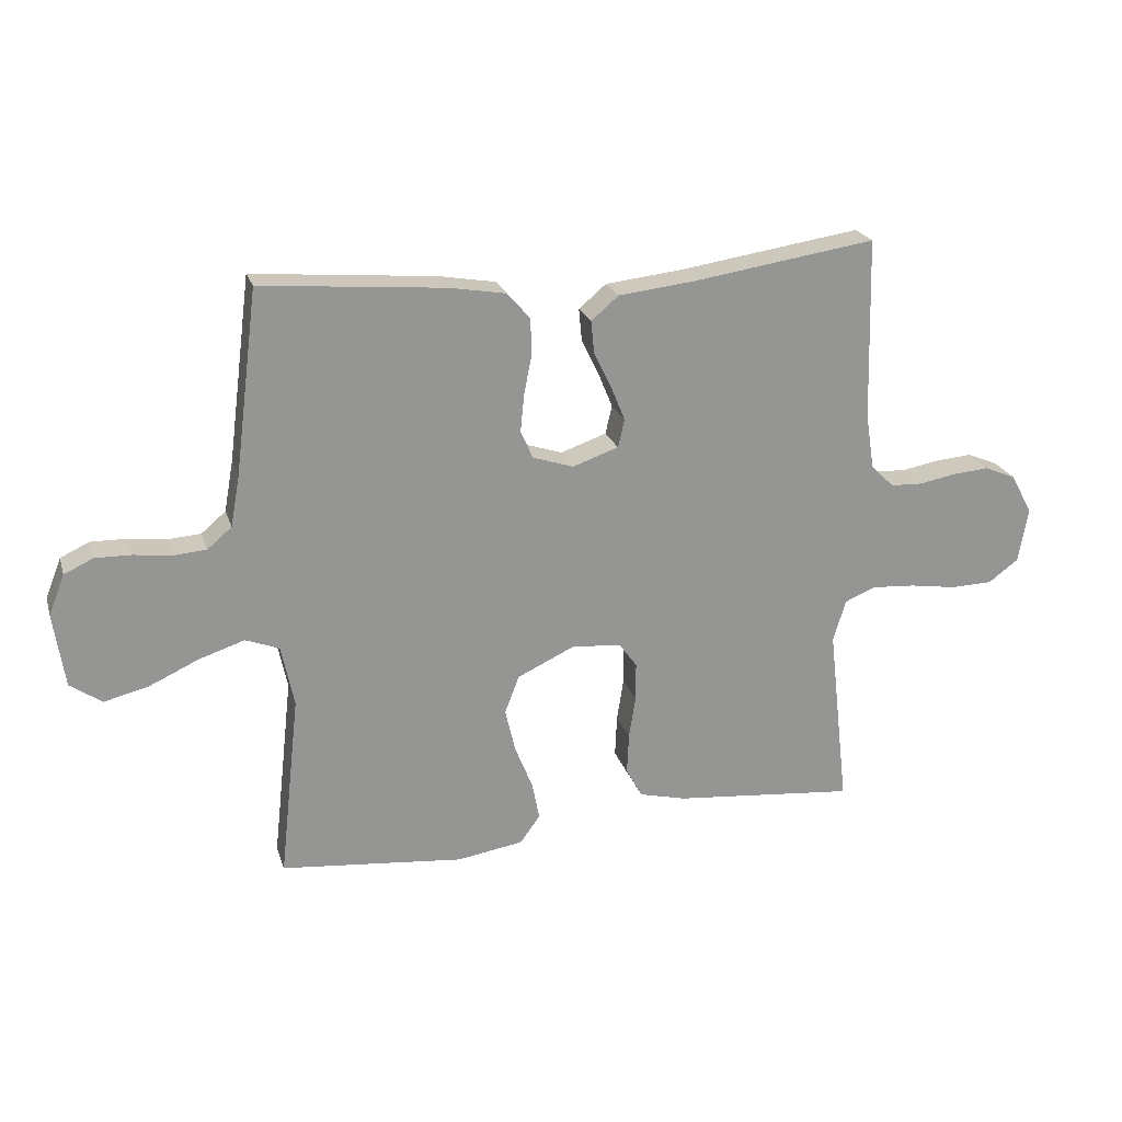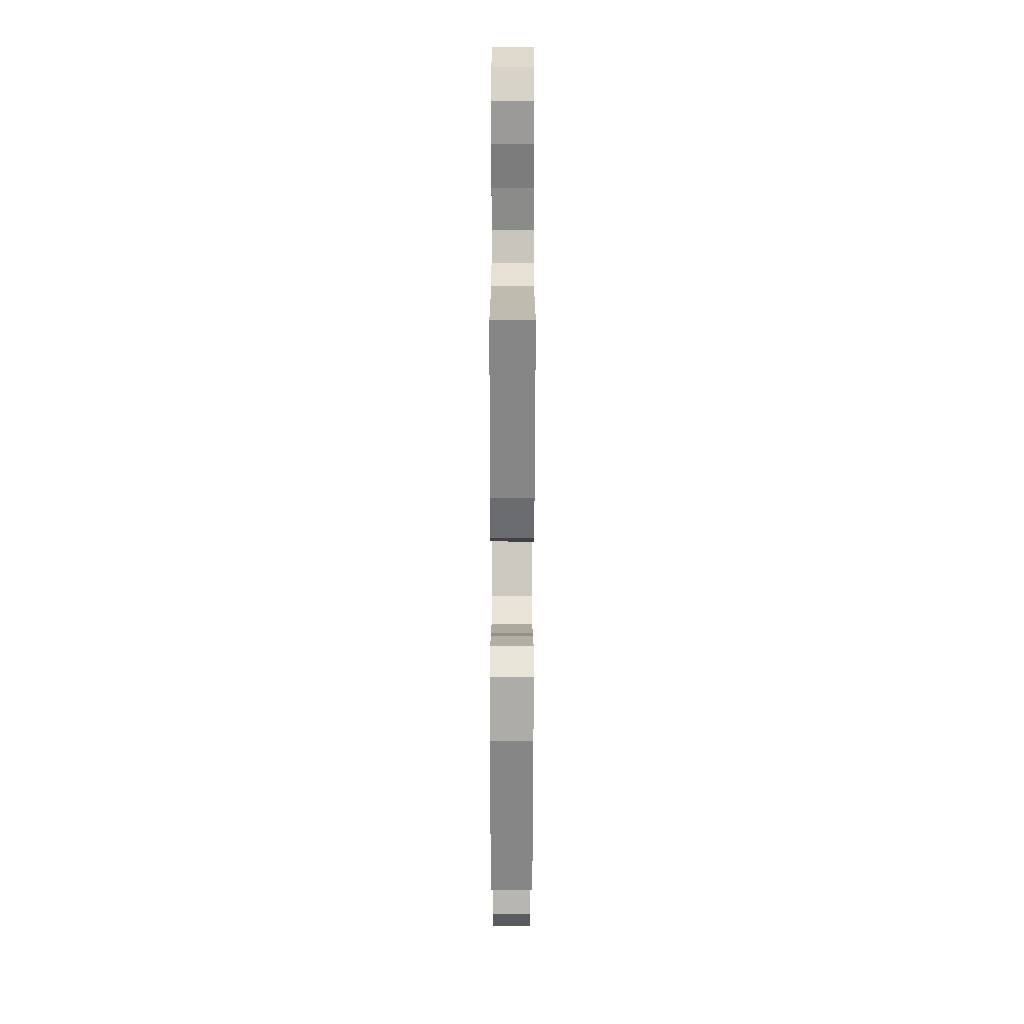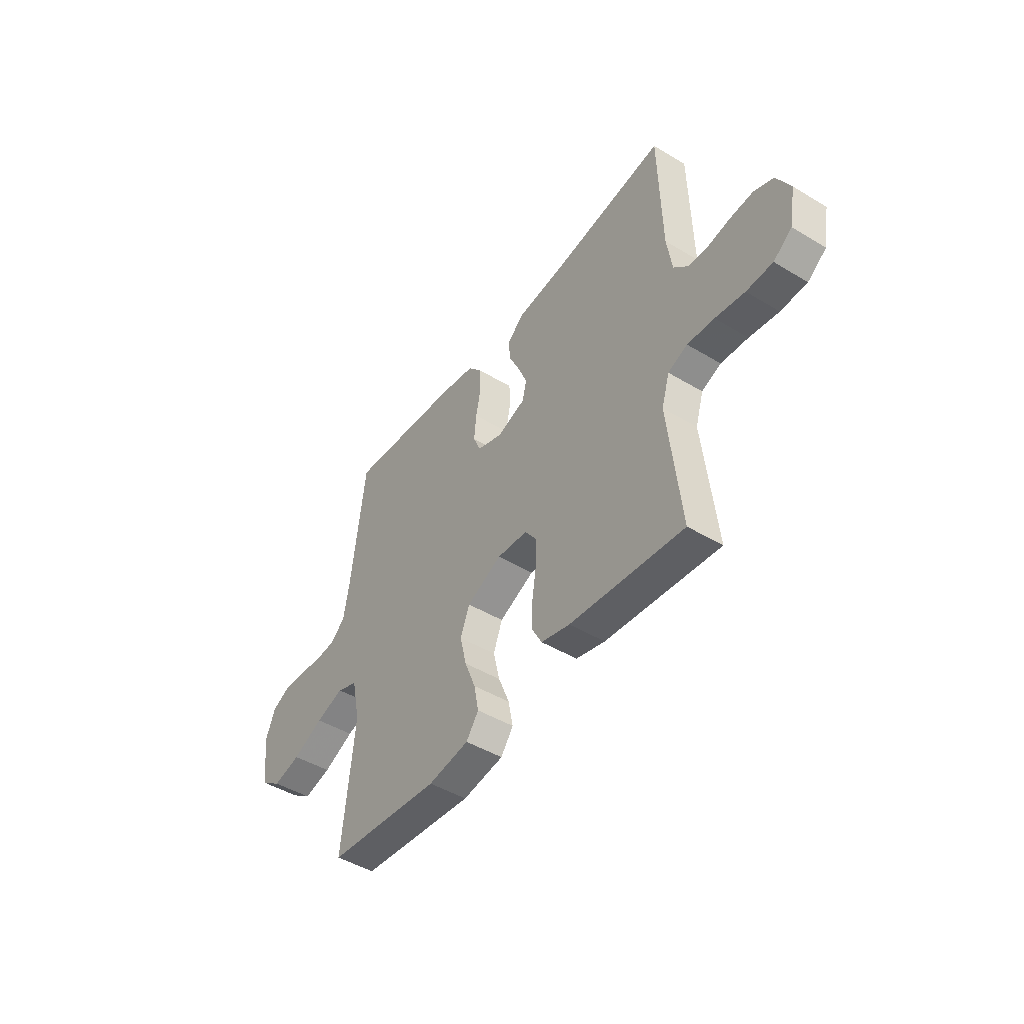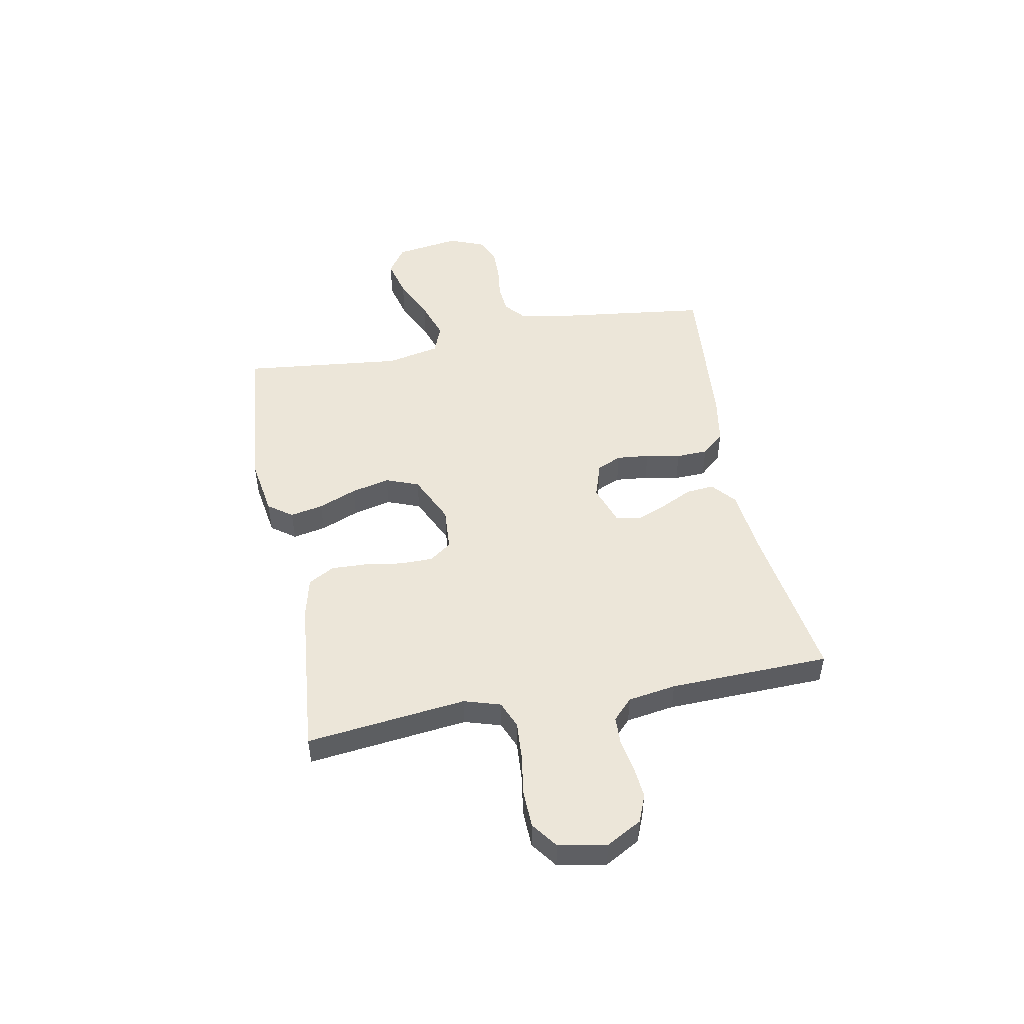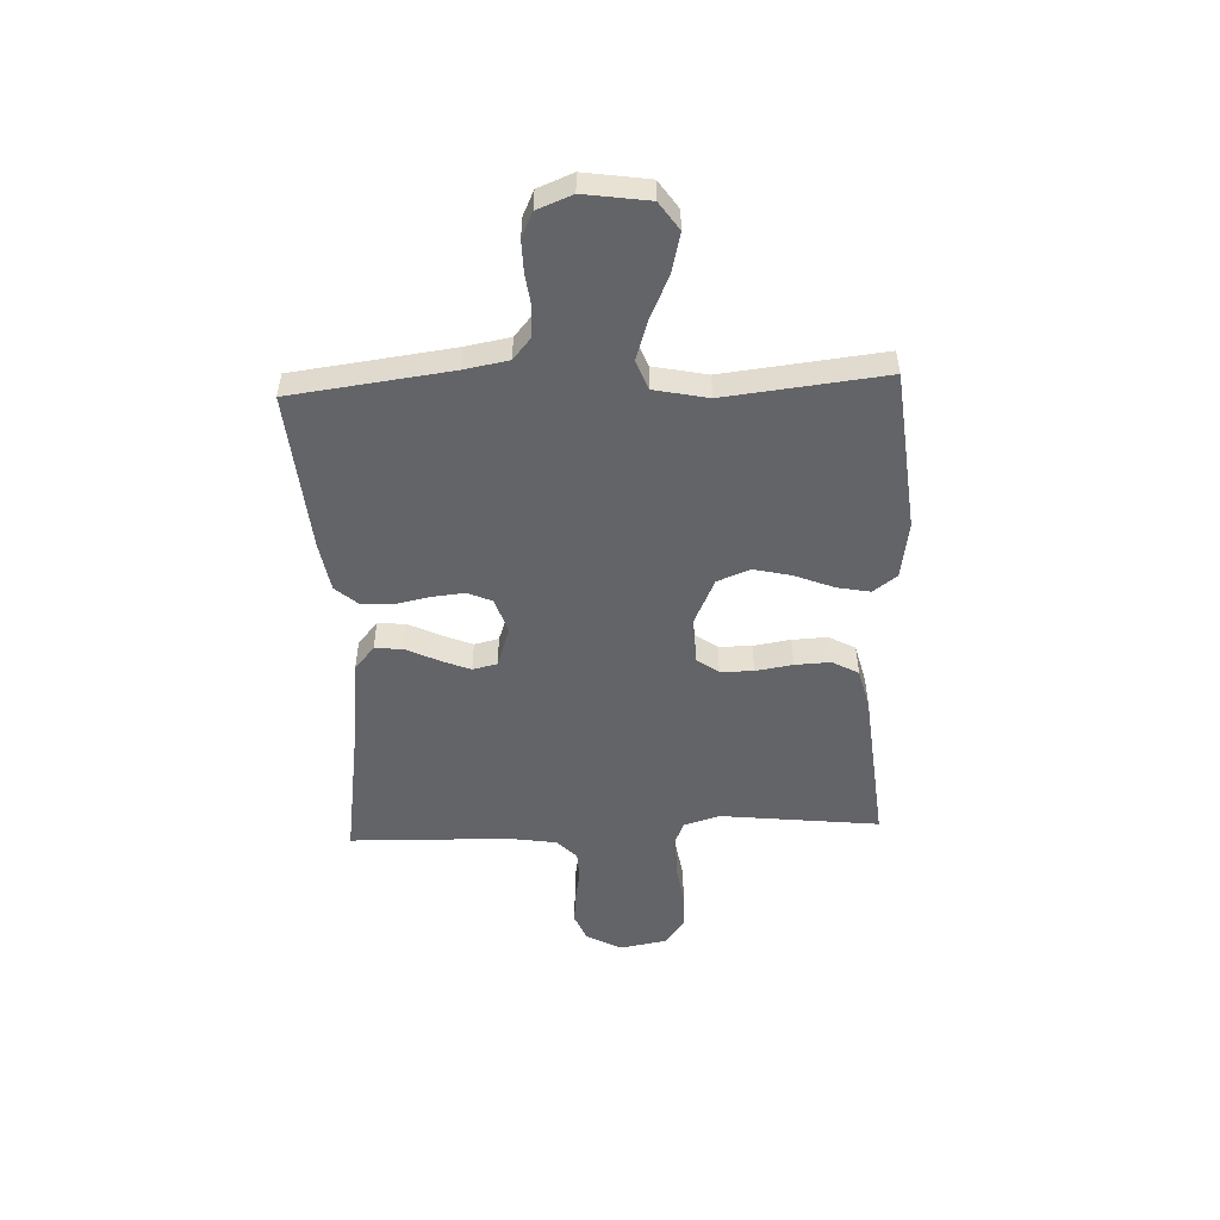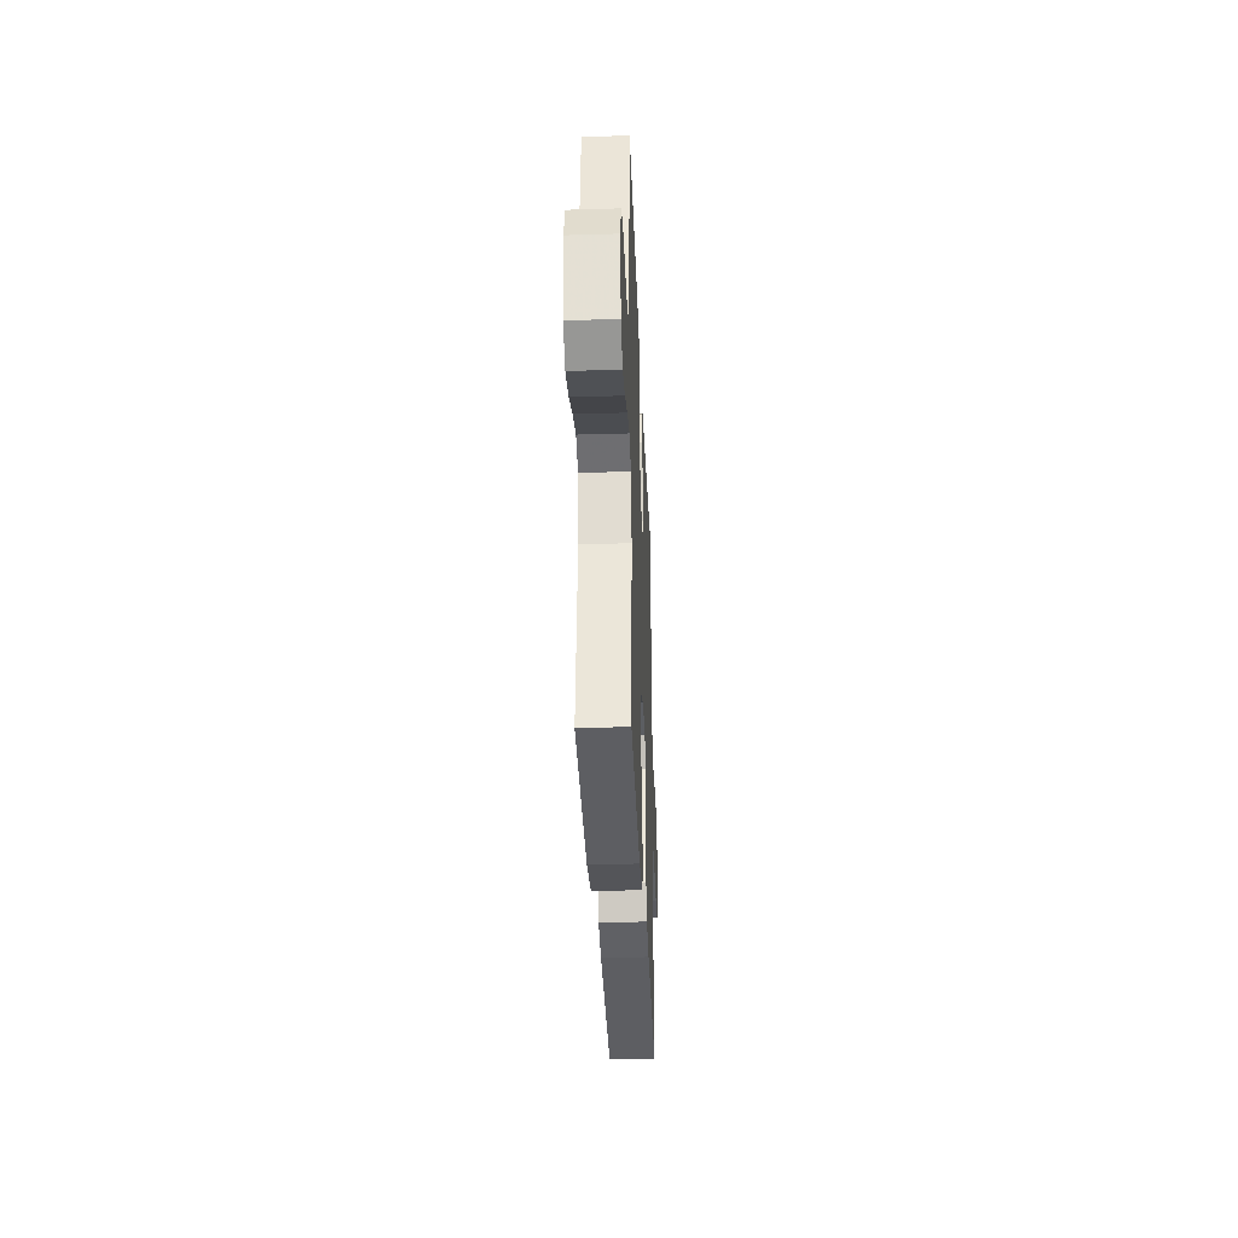
<metadata>
{"format":"obj","ext":"obj","renderer":"f3d","projection":"perspective","resolution":1024,"background":"white","views":[{"elev":22.4,"azim":164.3,"up":"+Z"},{"elev":-67.7,"azim":-90.1,"up":"+Z"},{"elev":-45.9,"azim":-124.7,"up":"+Z"},{"elev":49.3,"azim":-100.9,"up":"+Y"},{"elev":-51.3,"azim":92.5,"up":"+Y"},{"elev":-33.6,"azim":92.3,"up":"+Z"}]}
</metadata>
<code>
v -0.5 0.07 -0.5
v -0.466 0.07 -0.2
v -0.487 0.07 -0.132
v -0.538 0.07 -0.111
v -0.609 0.07 -0.116
v -0.686 0.07 -0.128
v -0.755 0.07 -0.126
v -0.804 0.07 -0.09
v -0.82 0.07 0
v -0.784 0.07 0.066
v -0.733 0.07 0.087
v -0.673 0.07 0.082
v -0.613 0.07 0.071
v -0.56 0.07 0.073
v -0.522 0.07 0.11
v -0.508 0.07 0.2
v -0.5 0.07 0.5
v -0.2 0.07 0.455
v -0.074 0.07 0.441
v -0.029 0.07 0.403
v -0.034 0.07 0.35
v -0.063 0.07 0.29
v -0.086 0.07 0.234
v -0.075 0.07 0.188
v 0 0.07 0.162
v 0.067 0.07 0.184
v 0.087 0.07 0.23
v 0.081 0.07 0.291
v 0.068 0.07 0.356
v 0.07 0.07 0.415
v 0.107 0.07 0.458
v 0.2 0.07 0.474
v 0.5 0.07 0.5
v 0.538 0.07 0.2
v 0.553 0.07 0.117
v 0.593 0.07 0.083
v 0.648 0.07 0.079
v 0.709 0.07 0.087
v 0.768 0.07 0.088
v 0.815 0.07 0.066
v 0.841 0.07 0
v 0.823 0.07 -0.121
v 0.771 0.07 -0.157
v 0.698 0.07 -0.139
v 0.617 0.07 -0.102
v 0.543 0.07 -0.078
v 0.488 0.07 -0.099
v 0.467 0.07 -0.2
v 0.5 0.07 -0.5
v 0.2 0.07 -0.53
v 0.092 0.07 -0.513
v 0.059 0.07 -0.468
v 0.071 0.07 -0.406
v 0.1 0.07 -0.334
v 0.117 0.07 -0.262
v 0.093 0.07 -0.2
v 0 0.07 -0.157
v -0.081 0.07 -0.163
v -0.111 0.07 -0.204
v -0.111 0.07 -0.266
v -0.1 0.07 -0.336
v -0.097 0.07 -0.403
v -0.124 0.07 -0.452
v -0.2 0.07 -0.471
v -0.5 0 -0.5
v -0.466 0 -0.2
v -0.487 0 -0.132
v -0.538 0 -0.111
v -0.609 0 -0.116
v -0.686 0 -0.128
v -0.755 0 -0.126
v -0.804 0 -0.09
v -0.82 0 0
v -0.784 0 0.066
v -0.733 0 0.087
v -0.673 0 0.082
v -0.613 0 0.071
v -0.56 0 0.073
v -0.522 0 0.11
v -0.508 0 0.2
v -0.5 0 0.5
v -0.2 0 0.455
v -0.074 0 0.441
v -0.029 0 0.403
v -0.034 0 0.35
v -0.063 0 0.29
v -0.086 0 0.234
v -0.075 0 0.188
v 0 0 0.162
v 0.067 0 0.184
v 0.087 0 0.23
v 0.081 0 0.291
v 0.068 0 0.356
v 0.07 0 0.415
v 0.107 0 0.458
v 0.2 0 0.474
v 0.5 0 0.5
v 0.538 0 0.2
v 0.553 0 0.117
v 0.593 0 0.083
v 0.648 0 0.079
v 0.709 0 0.087
v 0.768 0 0.088
v 0.815 0 0.066
v 0.841 0 0
v 0.823 0 -0.121
v 0.771 0 -0.157
v 0.698 0 -0.139
v 0.617 0 -0.102
v 0.543 0 -0.078
v 0.488 0 -0.099
v 0.467 0 -0.2
v 0.5 0 -0.5
v 0.2 0 -0.53
v 0.092 0 -0.513
v 0.059 0 -0.468
v 0.071 0 -0.406
v 0.1 0 -0.334
v 0.117 0 -0.262
v 0.093 0 -0.2
v 0 0 -0.157
v -0.081 0 -0.163
v -0.111 0 -0.204
v -0.111 0 -0.266
v -0.1 0 -0.336
v -0.097 0 -0.403
v -0.124 0 -0.452
v -0.2 0 -0.471
f 64 1 2
f 63 64 2
f 62 63 2
f 61 62 2
f 60 61 2
f 59 60 2 3
f 58 59 3 4
f 57 58 4
f 52 53 54
f 51 52 54
f 50 51 54
f 49 50 54
f 48 49 54
f 47 48 54 55
f 43 44 45
f 42 43 45
f 41 42 45
f 40 41 45
f 39 40 45
f 38 39 45
f 37 38 45
f 36 37 45 46
f 35 36 46 47
f 32 33 34
f 31 32 34
f 30 31 34
f 29 30 34
f 28 29 34
f 34 35 47
f 28 34 47
f 27 28 47
f 20 21 22
f 19 20 22
f 18 19 22
f 18 22 23
f 17 18 23
f 16 17 23
f 15 16 23 24
f 11 12 13
f 10 11 13
f 9 10 13
f 8 9 13
f 7 8 13
f 6 7 13
f 5 6 13
f 4 5 13 14
f 15 24 25
f 14 15 25
f 4 14 25
f 57 4 25
f 47 55 56
f 27 47 56
f 26 27 56
f 25 26 56 57
f 66 65 128
f 66 128 127
f 66 127 126
f 66 126 125
f 66 125 124
f 67 66 124 123
f 68 67 123 122
f 68 122 121
f 118 117 116
f 118 116 115
f 118 115 114
f 118 114 113
f 118 113 112
f 119 118 112 111
f 109 108 107
f 109 107 106
f 109 106 105
f 109 105 104
f 109 104 103
f 109 103 102
f 109 102 101
f 110 109 101 100
f 111 110 100 99
f 98 97 96
f 98 96 95
f 98 95 94
f 98 94 93
f 98 93 92
f 111 99 98
f 111 98 92
f 111 92 91
f 86 85 84
f 86 84 83
f 86 83 82
f 87 86 82
f 87 82 81
f 87 81 80
f 88 87 80 79
f 77 76 75
f 77 75 74
f 77 74 73
f 77 73 72
f 77 72 71
f 77 71 70
f 77 70 69
f 78 77 69 68
f 89 88 79
f 89 79 78
f 89 78 68
f 89 68 121
f 120 119 111
f 120 111 91
f 120 91 90
f 121 120 90 89
f 1 65 66 2
f 2 66 67 3
f 3 67 68 4
f 4 68 69 5
f 5 69 70 6
f 6 70 71 7
f 7 71 72 8
f 8 72 73 9
f 9 73 74 10
f 10 74 75 11
f 11 75 76 12
f 12 76 77 13
f 13 77 78 14
f 14 78 79 15
f 15 79 80 16
f 16 80 81 17
f 17 81 82 18
f 18 82 83 19
f 19 83 84 20
f 20 84 85 21
f 21 85 86 22
f 22 86 87 23
f 23 87 88 24
f 24 88 89 25
f 25 89 90 26
f 26 90 91 27
f 27 91 92 28
f 28 92 93 29
f 29 93 94 30
f 30 94 95 31
f 31 95 96 32
f 32 96 97 33
f 33 97 98 34
f 34 98 99 35
f 35 99 100 36
f 36 100 101 37
f 37 101 102 38
f 38 102 103 39
f 39 103 104 40
f 40 104 105 41
f 41 105 106 42
f 42 106 107 43
f 43 107 108 44
f 44 108 109 45
f 45 109 110 46
f 46 110 111 47
f 47 111 112 48
f 48 112 113 49
f 49 113 114 50
f 50 114 115 51
f 51 115 116 52
f 52 116 117 53
f 53 117 118 54
f 54 118 119 55
f 55 119 120 56
f 56 120 121 57
f 57 121 122 58
f 58 122 123 59
f 59 123 124 60
f 60 124 125 61
f 61 125 126 62
f 62 126 127 63
f 63 127 128 64
f 64 128 65 1

</code>
